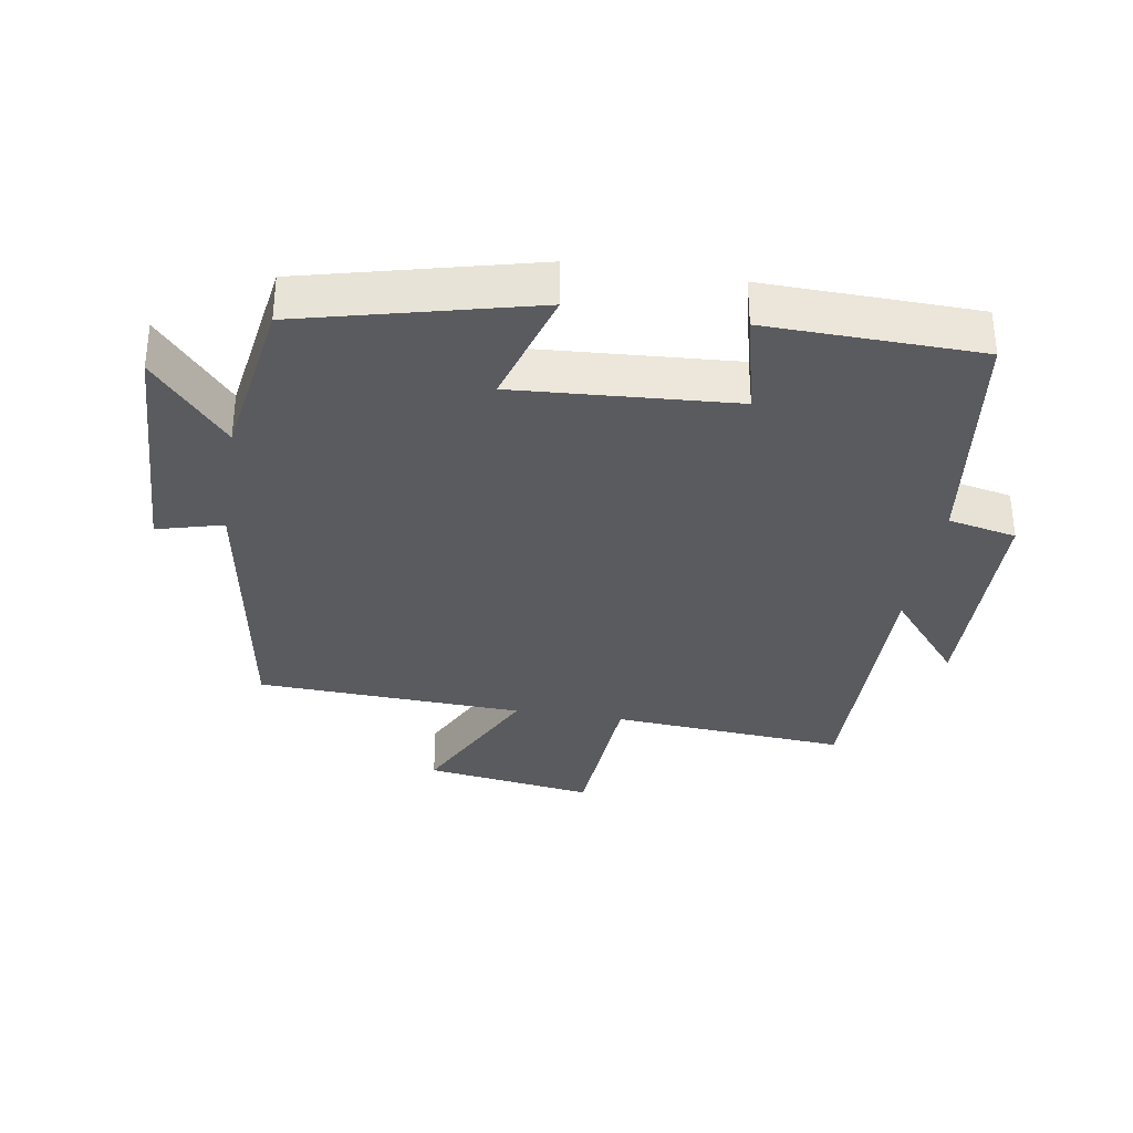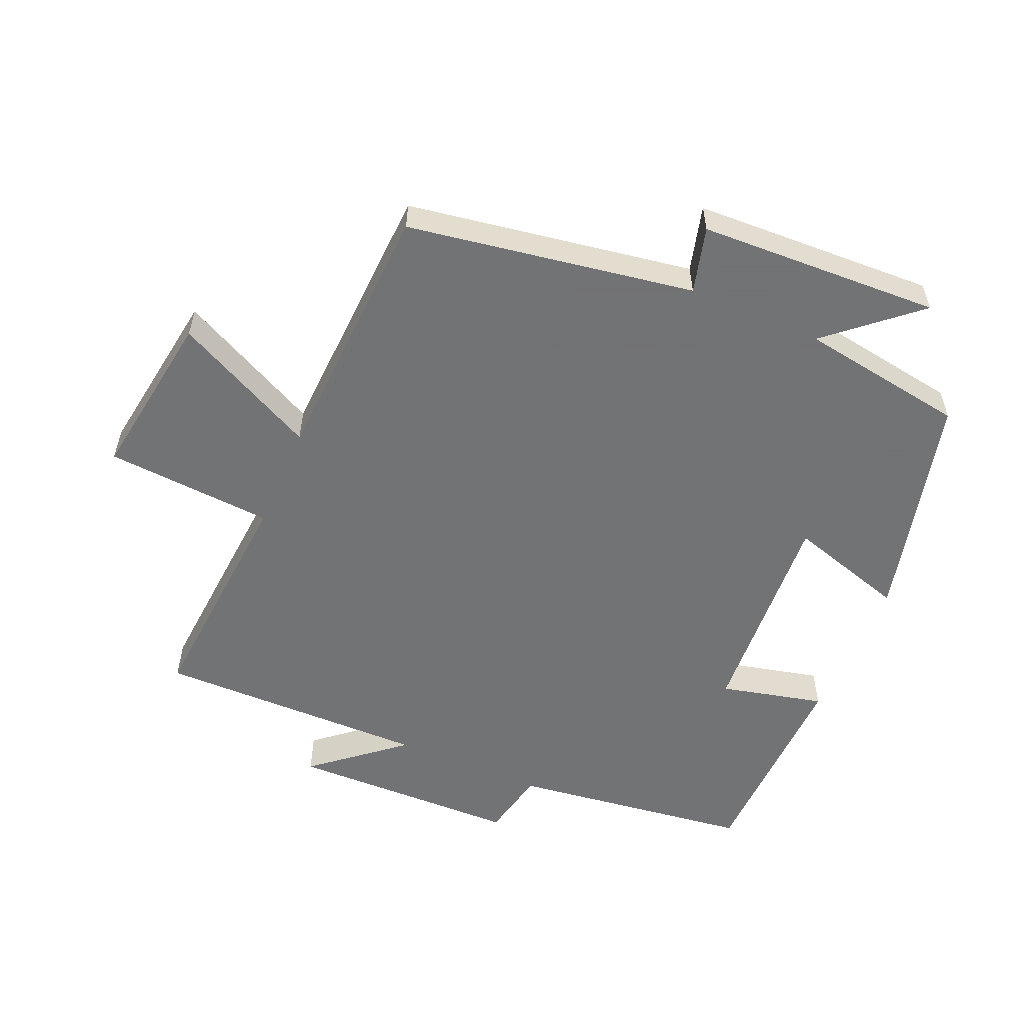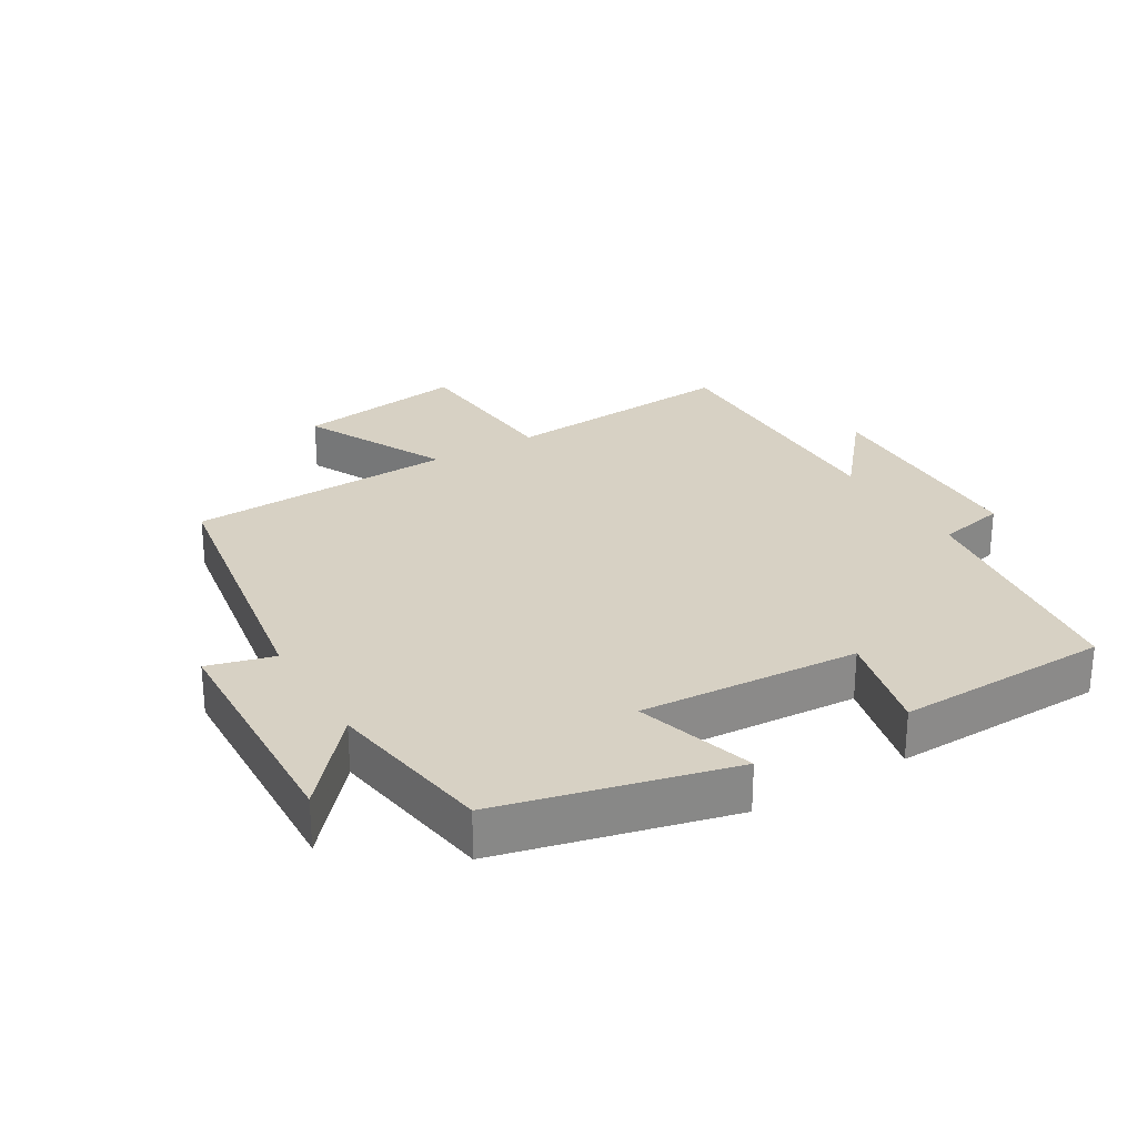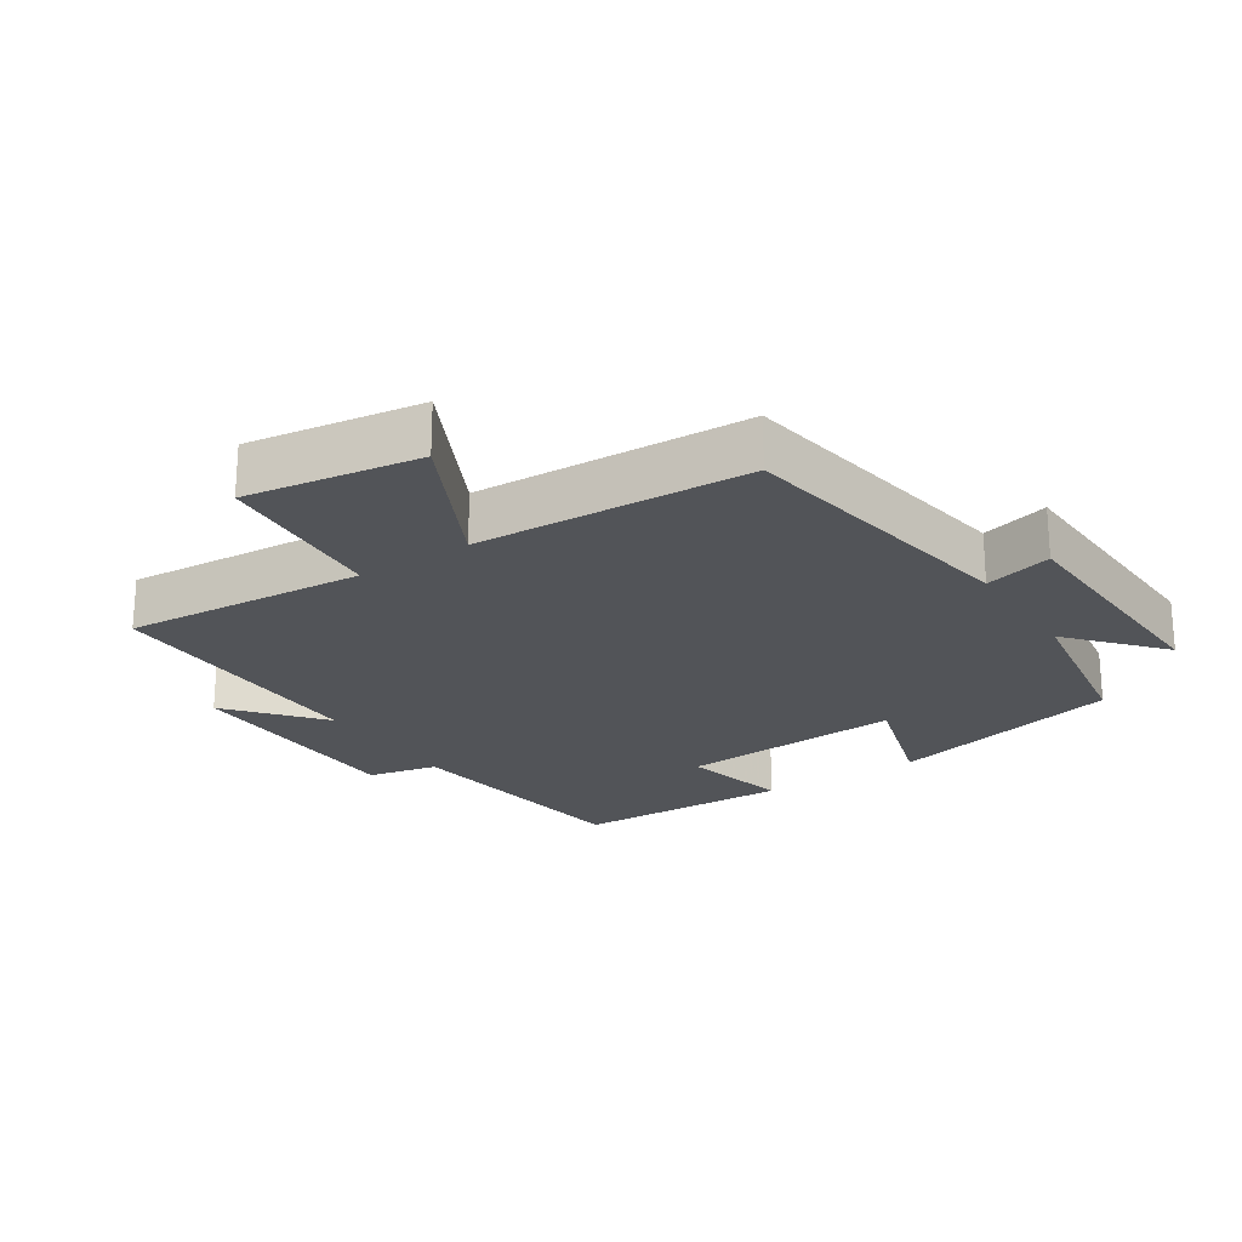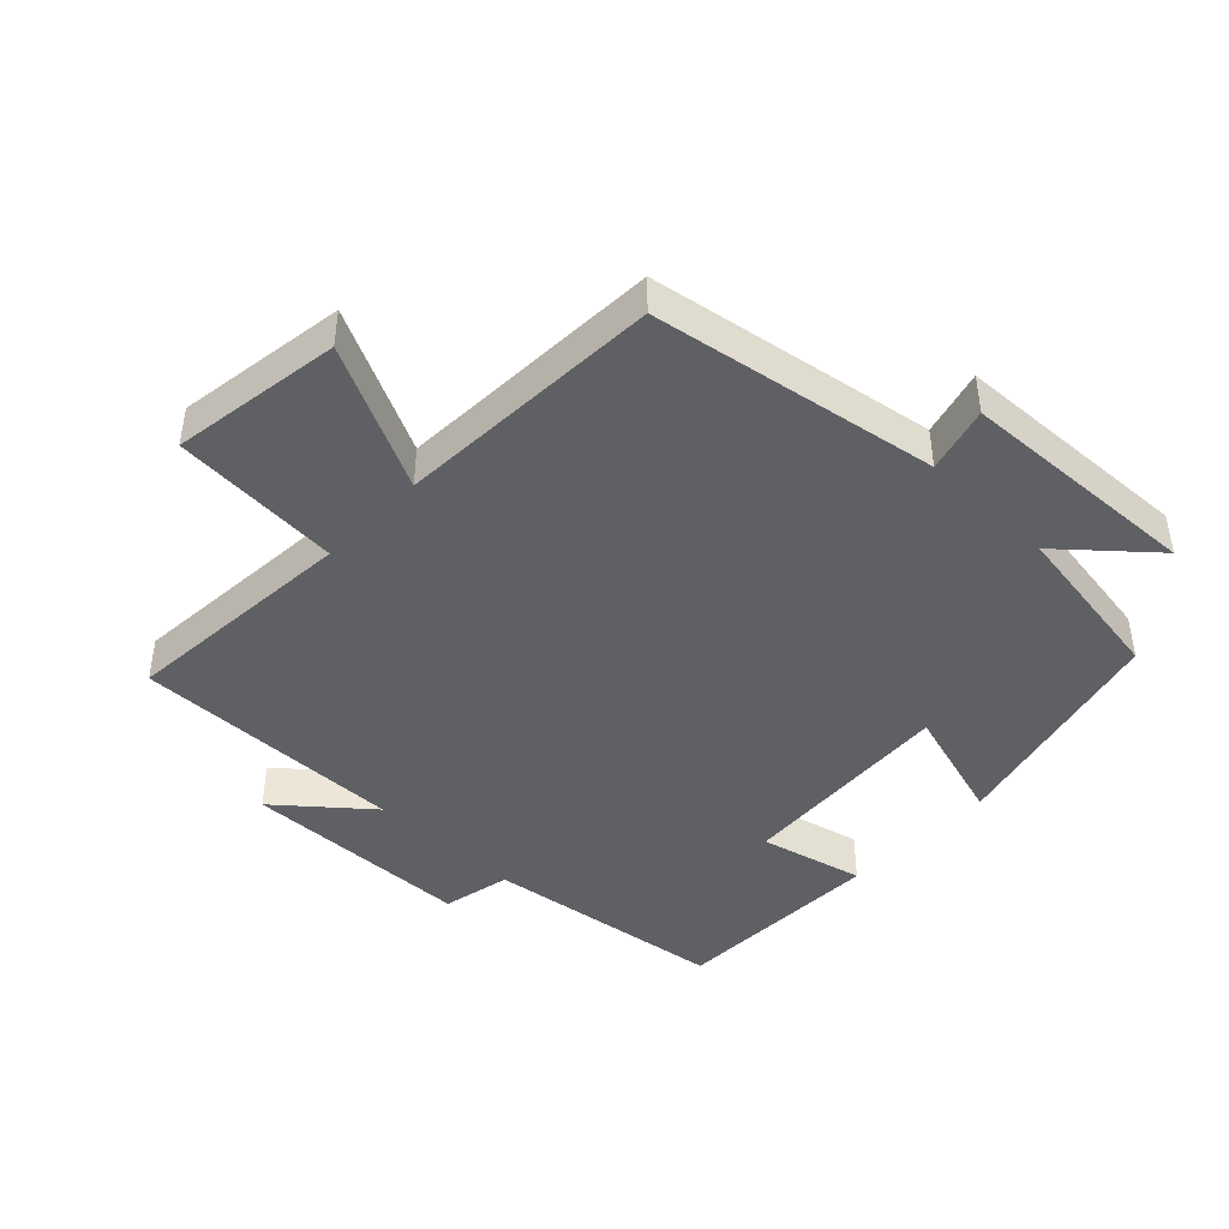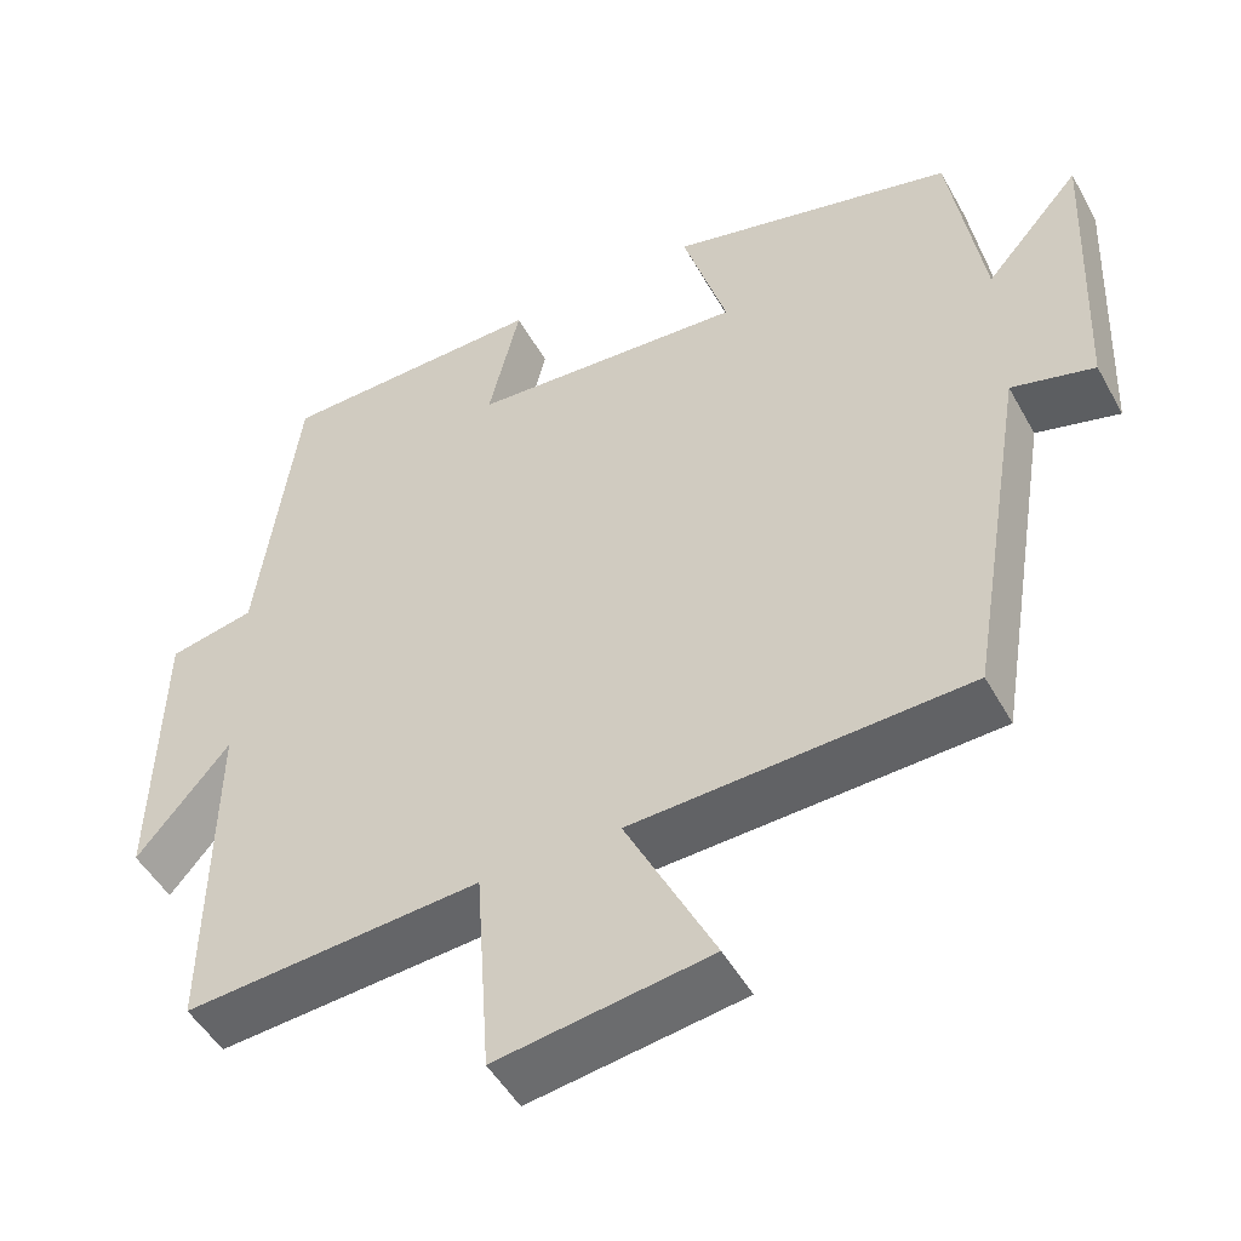
<metadata>
{"format":"obj","ext":"obj","renderer":"f3d","projection":"perspective","resolution":1024,"background":"white","views":[{"elev":-33.5,"azim":-9.2,"up":"+Y"},{"elev":-55.7,"azim":-113.4,"up":"+Y"},{"elev":27.1,"azim":-30.9,"up":"+Y"},{"elev":-22.8,"azim":-146.9,"up":"+Y"},{"elev":-43.9,"azim":-133.8,"up":"+Y"},{"elev":-49.2,"azim":-151.9,"up":"+Z"}]}
</metadata>
<code>
v -0.428 0.07 -0.482
v -0.5 0.07 -0.048
v -0.6 0.07 -0.075
v -0.616 0.07 0.293
v -0.5 0.07 0.16
v -0.46 0.07 0.414
v -0.112 0.07 0.5
v -0.166 0.07 0.32
v 0.166 0.07 0.342
v 0.128 0.07 0.5
v 0.451 0.07 0.492
v 0.5 0.07 0.125
v 0.604 0.07 0.103
v 0.612 0.07 -0.247
v 0.5 0.07 -0.113
v 0.505 0.07 -0.527
v 0.146 0.07 -0.5
v 0.128 0.07 -0.756
v -0.13 0.07 -0.718
v -0.022 0.07 -0.5
v -0.428 0 -0.482
v -0.5 0 -0.048
v -0.6 0 -0.075
v -0.616 0 0.293
v -0.5 0 0.16
v -0.46 0 0.414
v -0.112 0 0.5
v -0.166 0 0.32
v 0.166 0 0.342
v 0.128 0 0.5
v 0.451 0 0.492
v 0.5 0 0.125
v 0.604 0 0.103
v 0.612 0 -0.247
v 0.5 0 -0.113
v 0.505 0 -0.527
v 0.146 0 -0.5
v 0.128 0 -0.756
v -0.13 0 -0.718
v -0.022 0 -0.5
f 17 18 19 20
f 17 20 1 2
f 15 16 17 2
f 12 13 14 15
f 12 15 2
f 9 10 11 12
f 8 9 12 2
f 5 6 7 8
f 5 8 2 3
f 3 4 5
f 40 39 38 37
f 22 21 40 37
f 22 37 36 35
f 35 34 33 32
f 22 35 32
f 32 31 30 29
f 22 32 29 28
f 28 27 26 25
f 23 22 28 25
f 25 24 23
f 1 21 22 2
f 2 22 23 3
f 3 23 24 4
f 4 24 25 5
f 5 25 26 6
f 6 26 27 7
f 7 27 28 8
f 8 28 29 9
f 9 29 30 10
f 10 30 31 11
f 11 31 32 12
f 12 32 33 13
f 13 33 34 14
f 14 34 35 15
f 15 35 36 16
f 16 36 37 17
f 17 37 38 18
f 18 38 39 19
f 19 39 40 20
f 20 40 21 1

</code>
